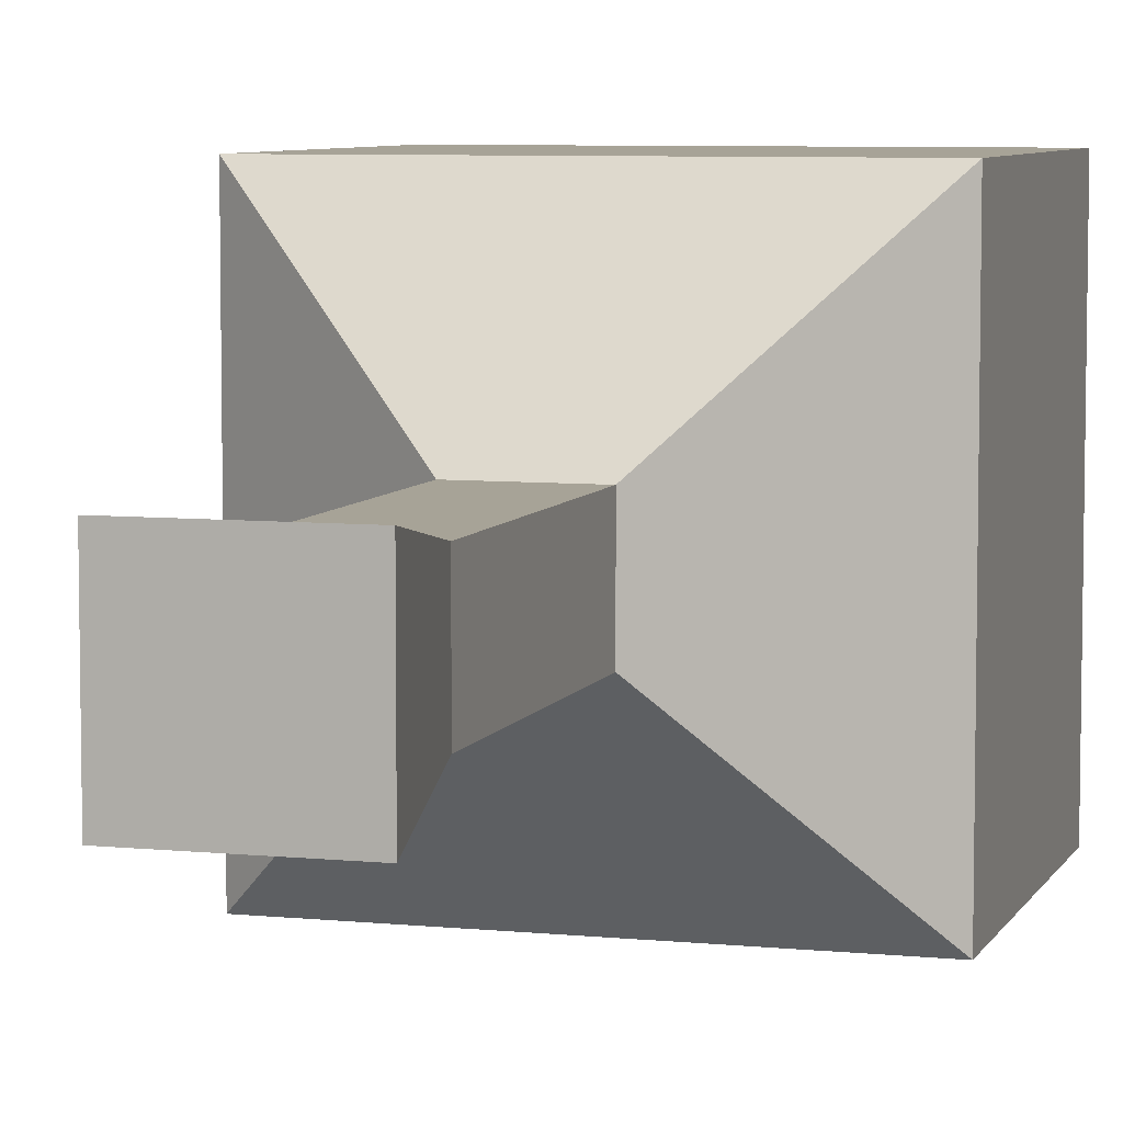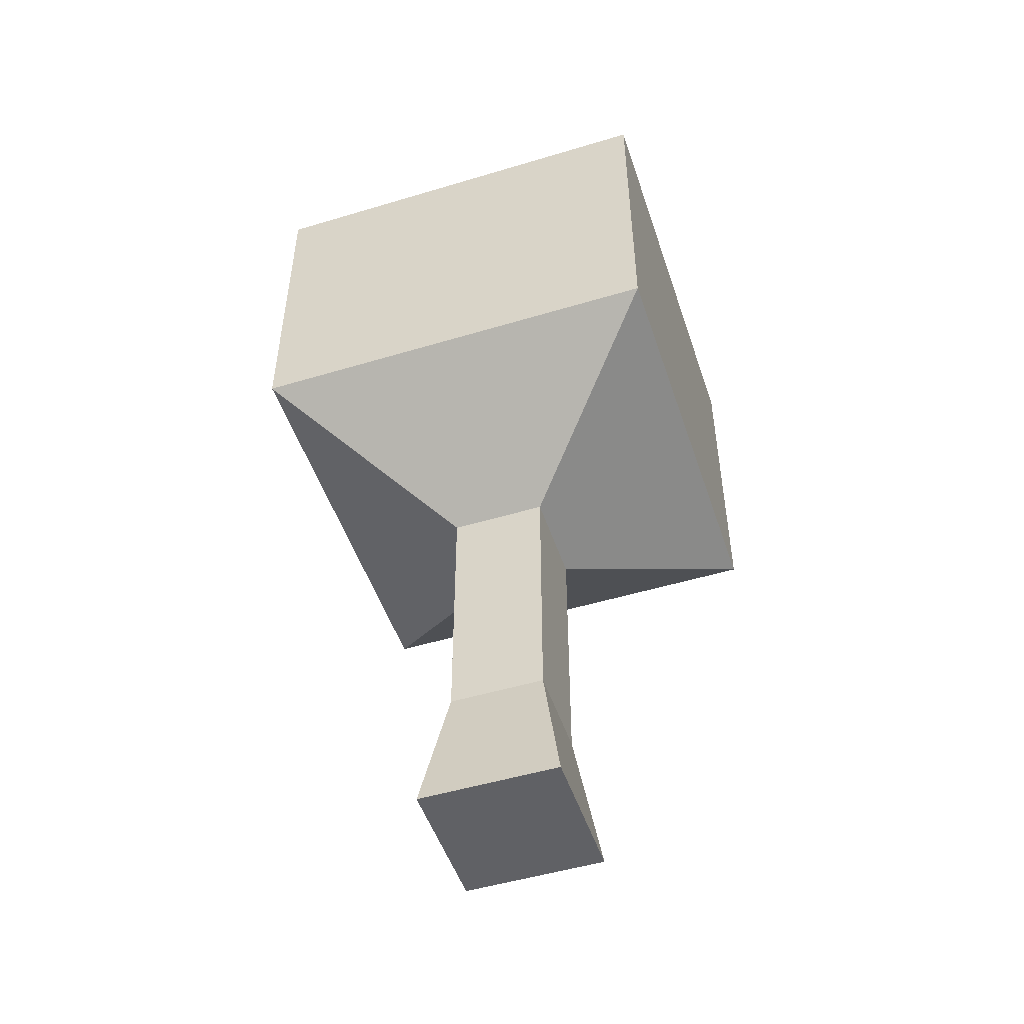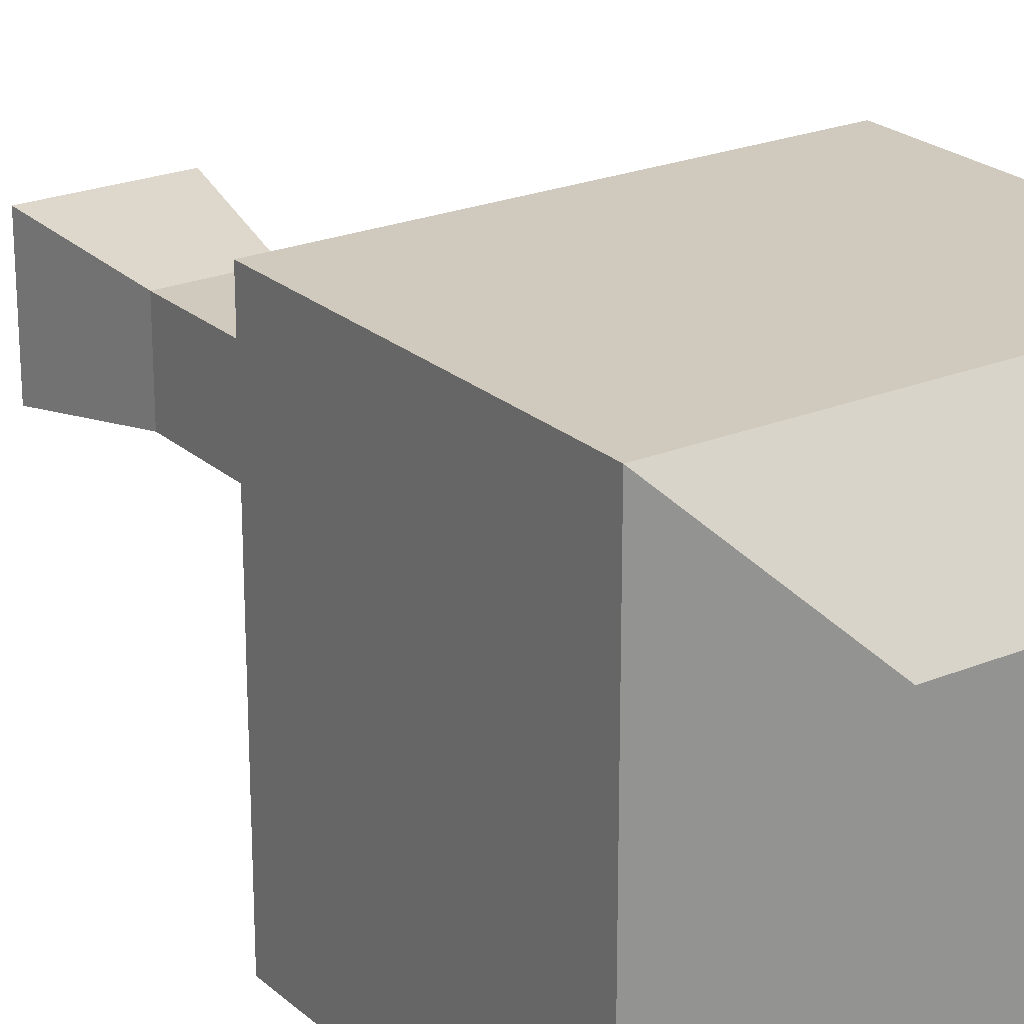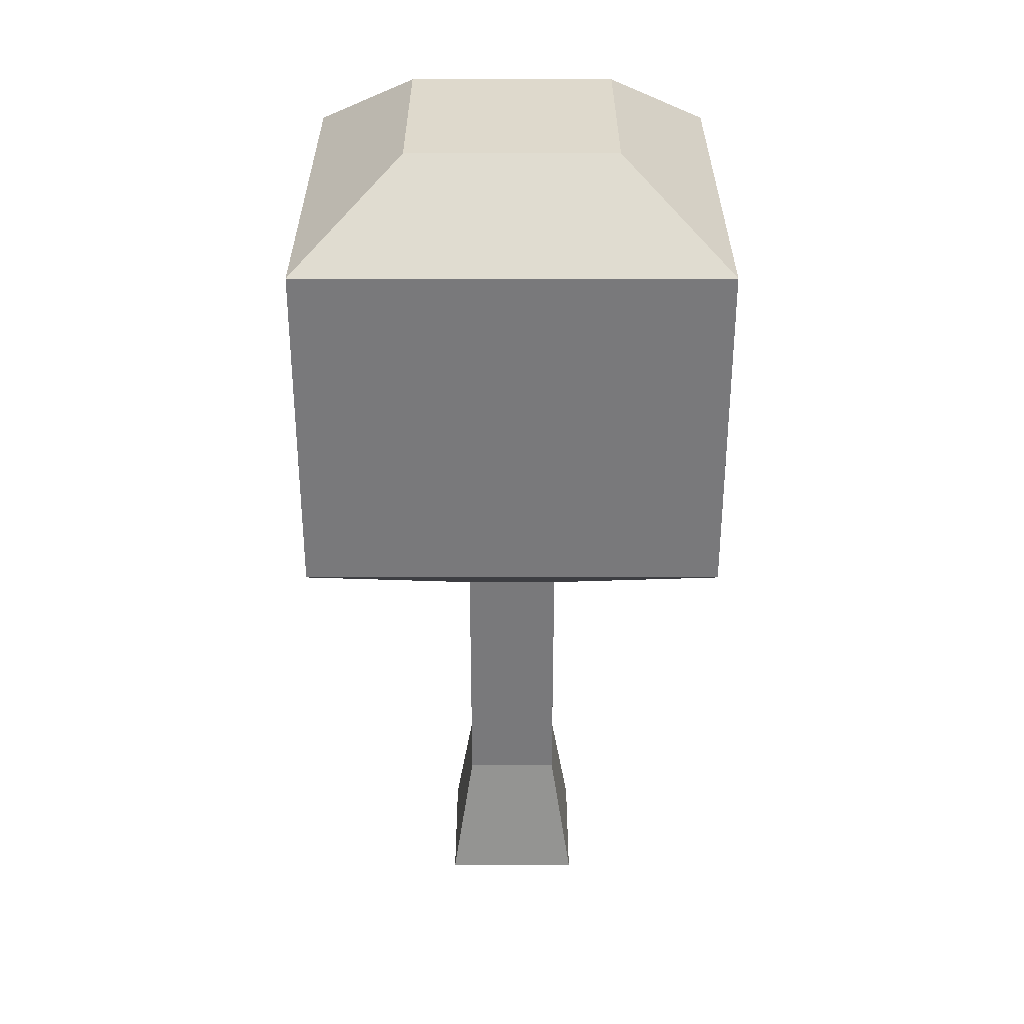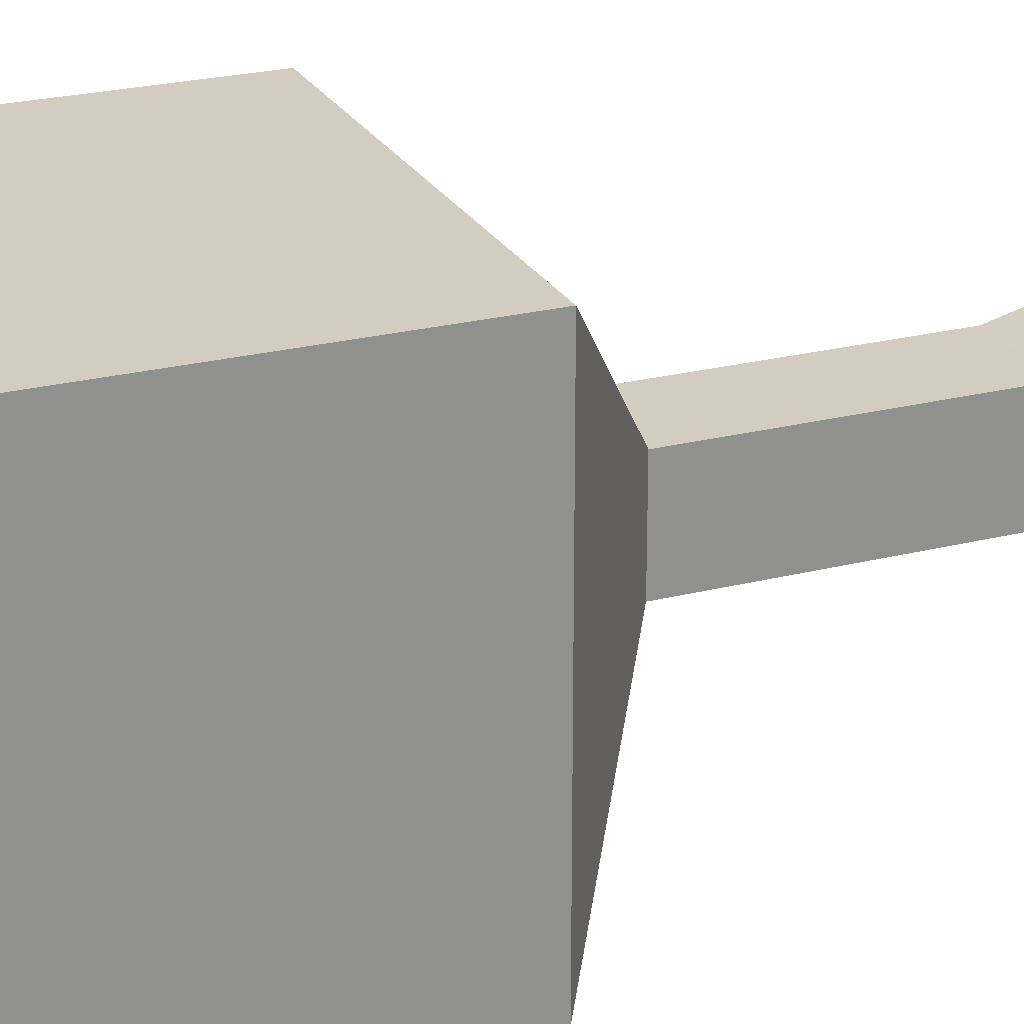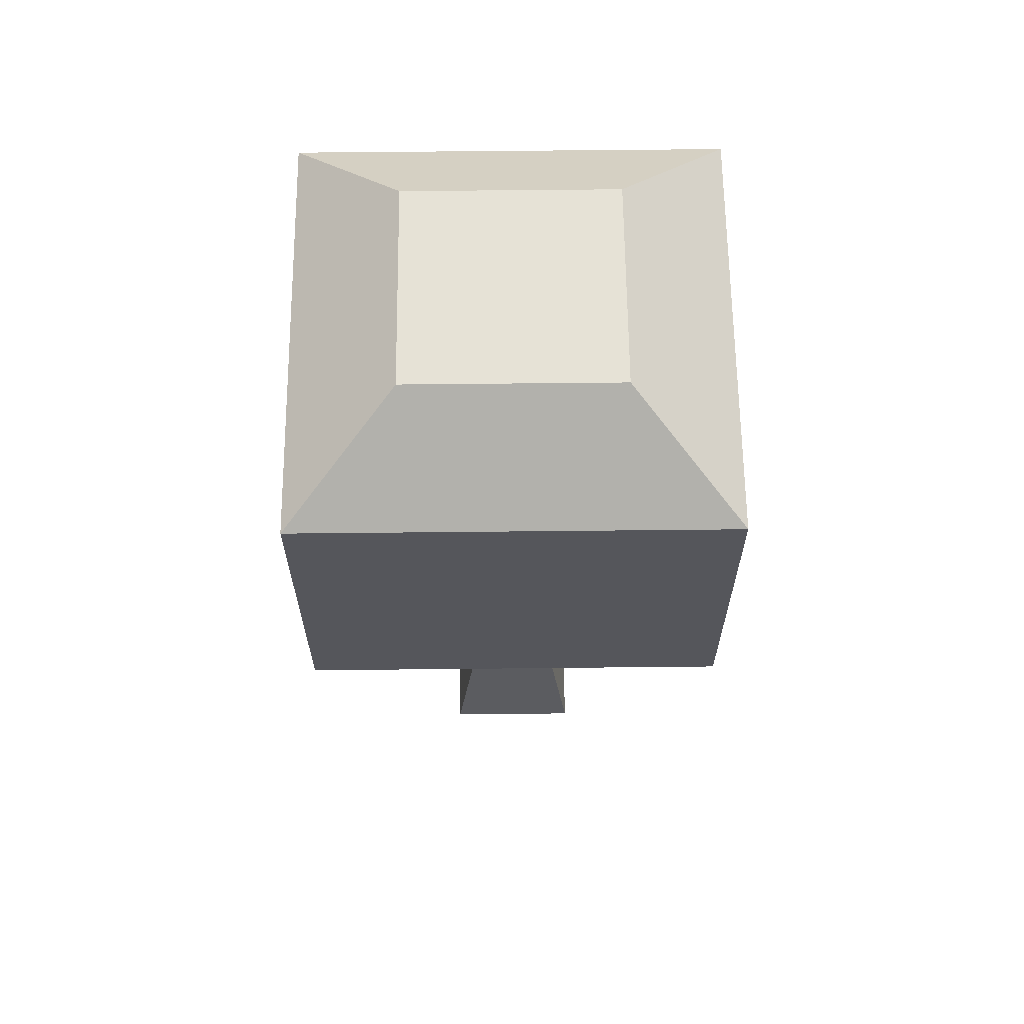
<metadata>
{"format":"obj","ext":"obj","renderer":"f3d","projection":"perspective","resolution":1024,"background":"white","views":[{"elev":6.7,"azim":16.7,"up":"+Z"},{"elev":-50.2,"azim":108.3,"up":"+Y"},{"elev":23.1,"azim":145.1,"up":"+Z"},{"elev":32.1,"azim":-0.0,"up":"+Y"},{"elev":24.4,"azim":-112.6,"up":"+Z"},{"elev":63.8,"azim":89.4,"up":"+Y"}]}
</metadata>
<code>
o Cube
v -1 -1 1
v -0.6813 1 0.6813
v -1 -1 -1
v -0.6813 1 -0.6813
v 1 -1 1
v 0.6813 1 0.6813
v 1 -1 -1
v 0.6813 1 -0.6813
v -0.6813 4.795 0.6813
v -0.6813 4.795 -0.6813
v 0.6813 4.795 -0.6813
v 0.6813 4.795 0.6813
v -3.006 6.459 3.006
v -3.006 6.459 -3.006
v 3.006 6.459 -3.006
v 3.006 6.459 3.006
v -3.006 11.24 3.006
v -3.006 11.24 -3.006
v 3.006 11.24 -3.006
v 3.006 11.24 3.006
v -1.486 12.4 1.486
v -1.486 12.4 -1.486
v 1.486 12.4 -1.486
v 1.486 12.4 1.486
f 1 2 4 3
f 3 4 8 7
f 7 8 6 5
f 5 6 2 1
f 3 7 5 1
f 4 2 9 10
f 9 12 16 13
f 2 6 12 9
f 8 4 10 11
f 6 8 11 12
f 16 15 19 20
f 11 10 14 15
f 12 11 15 16
f 10 9 13 14
f 17 20 24 21
f 14 13 17 18
f 13 16 20 17
f 15 14 18 19
f 23 22 21 24
f 19 18 22 23
f 20 19 23 24
f 18 17 21 22

</code>
